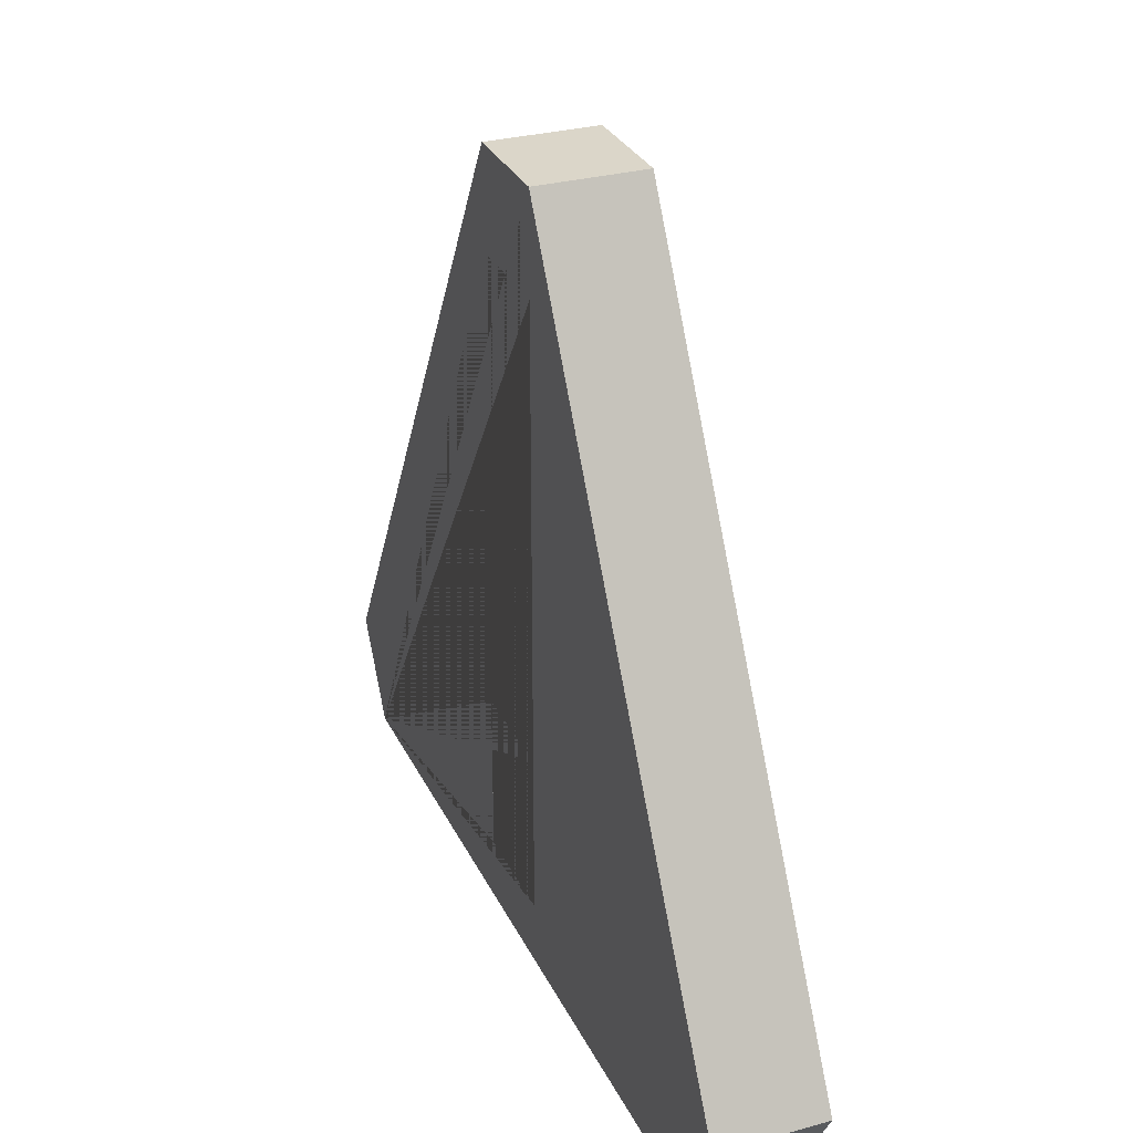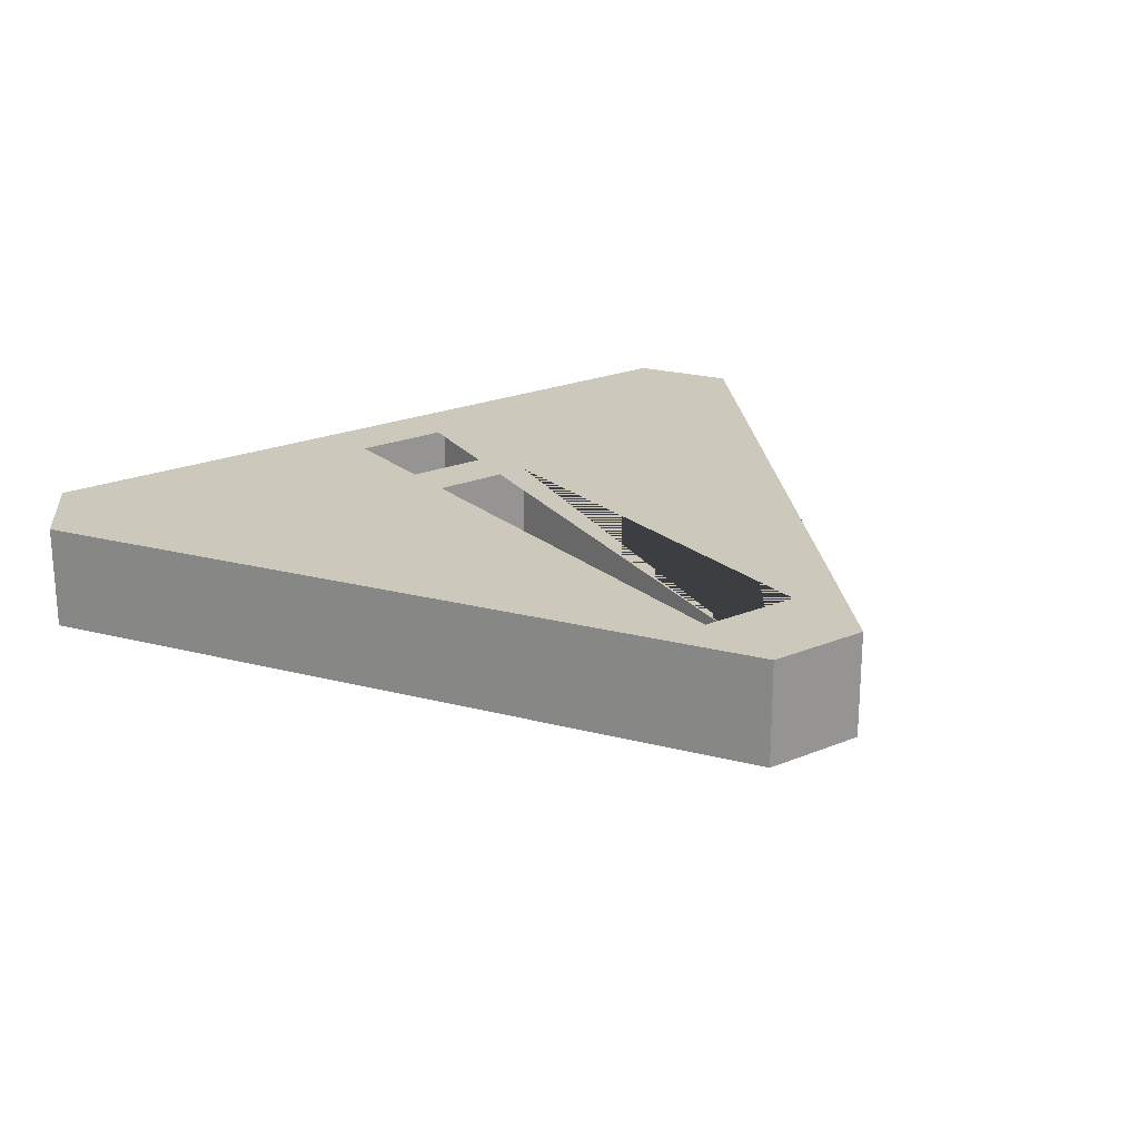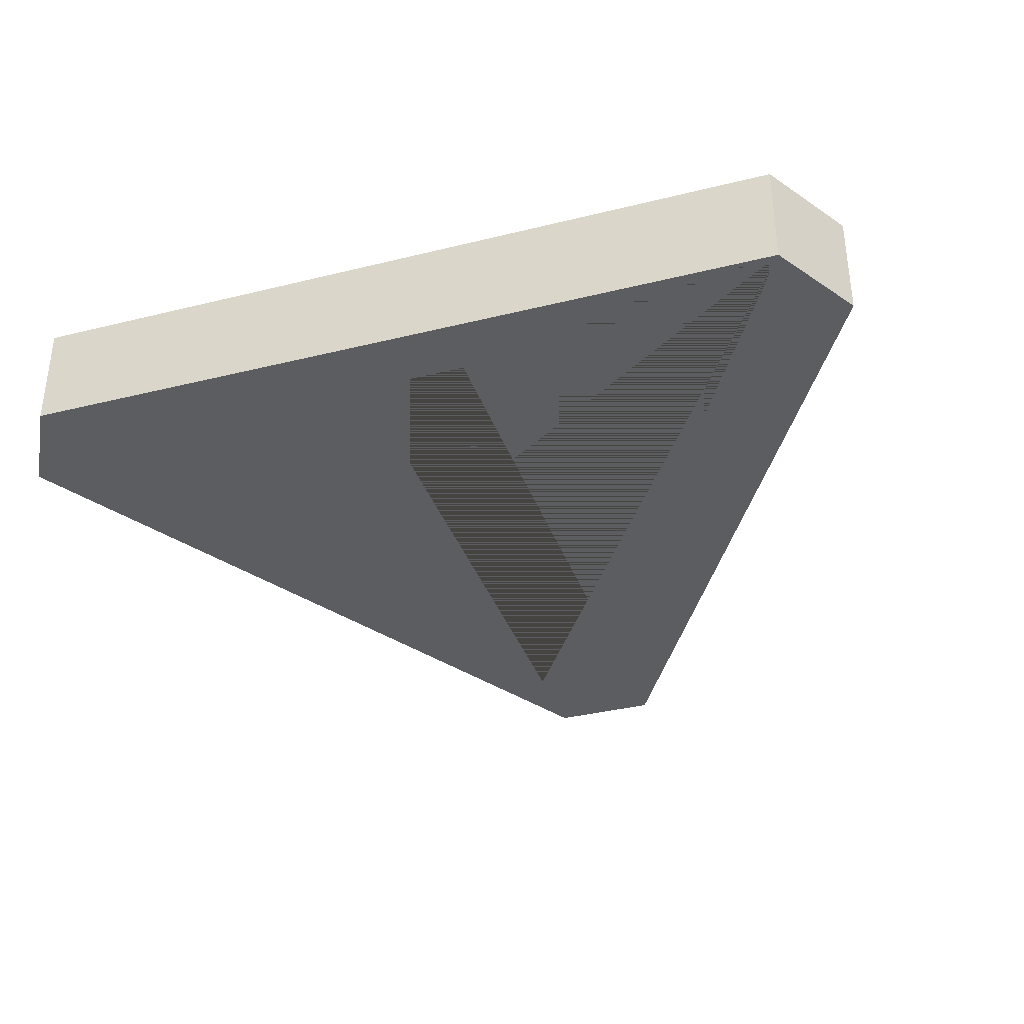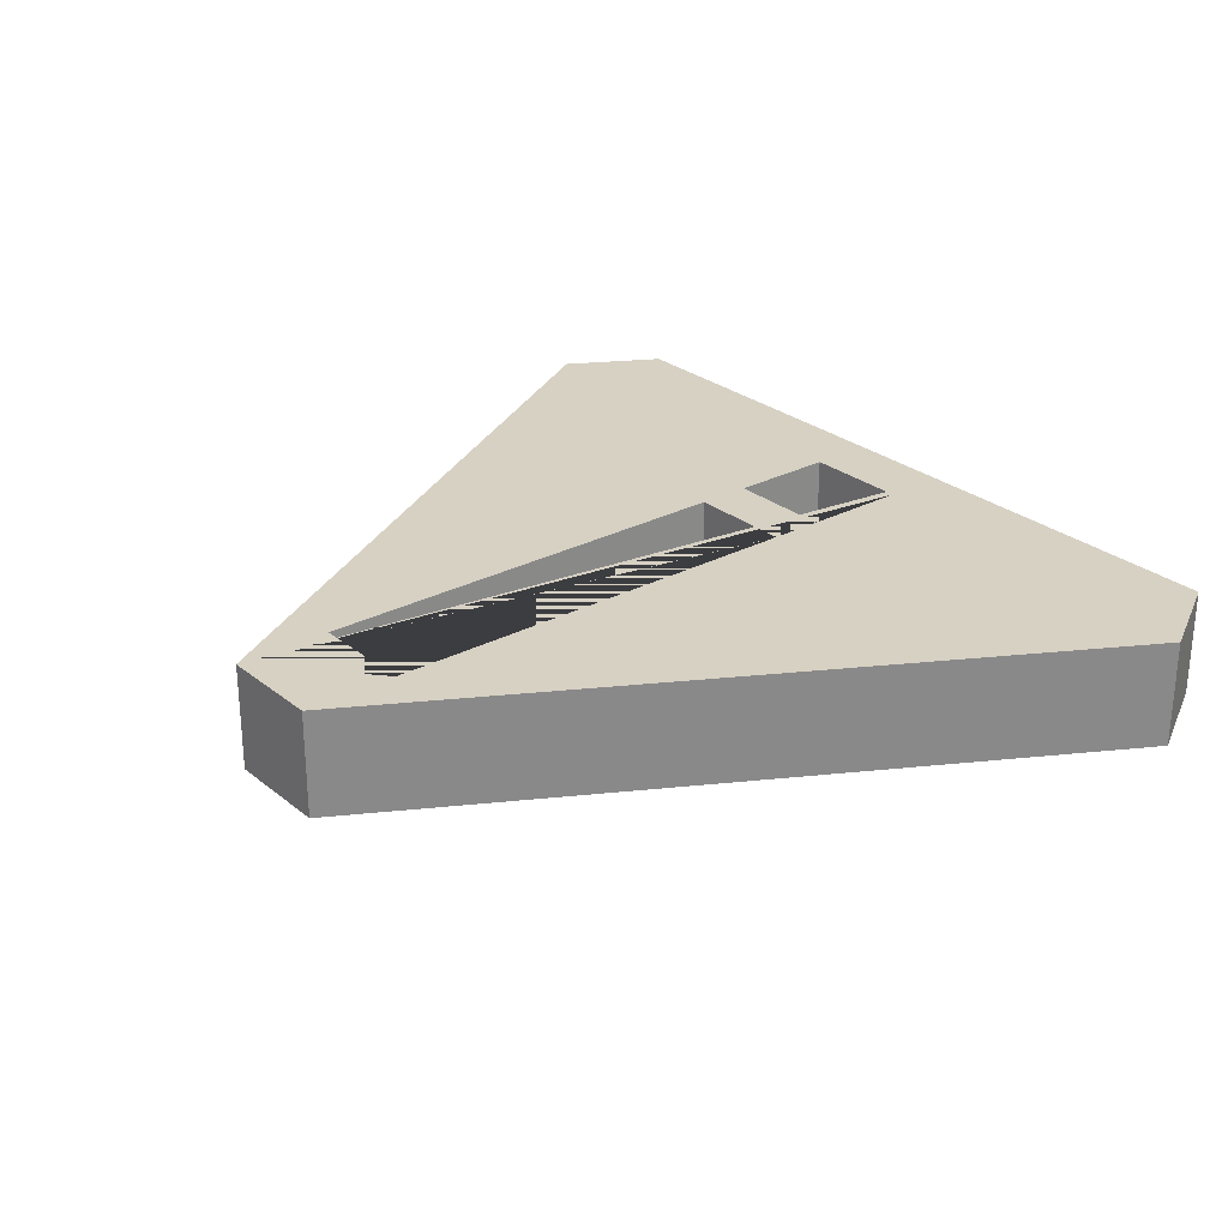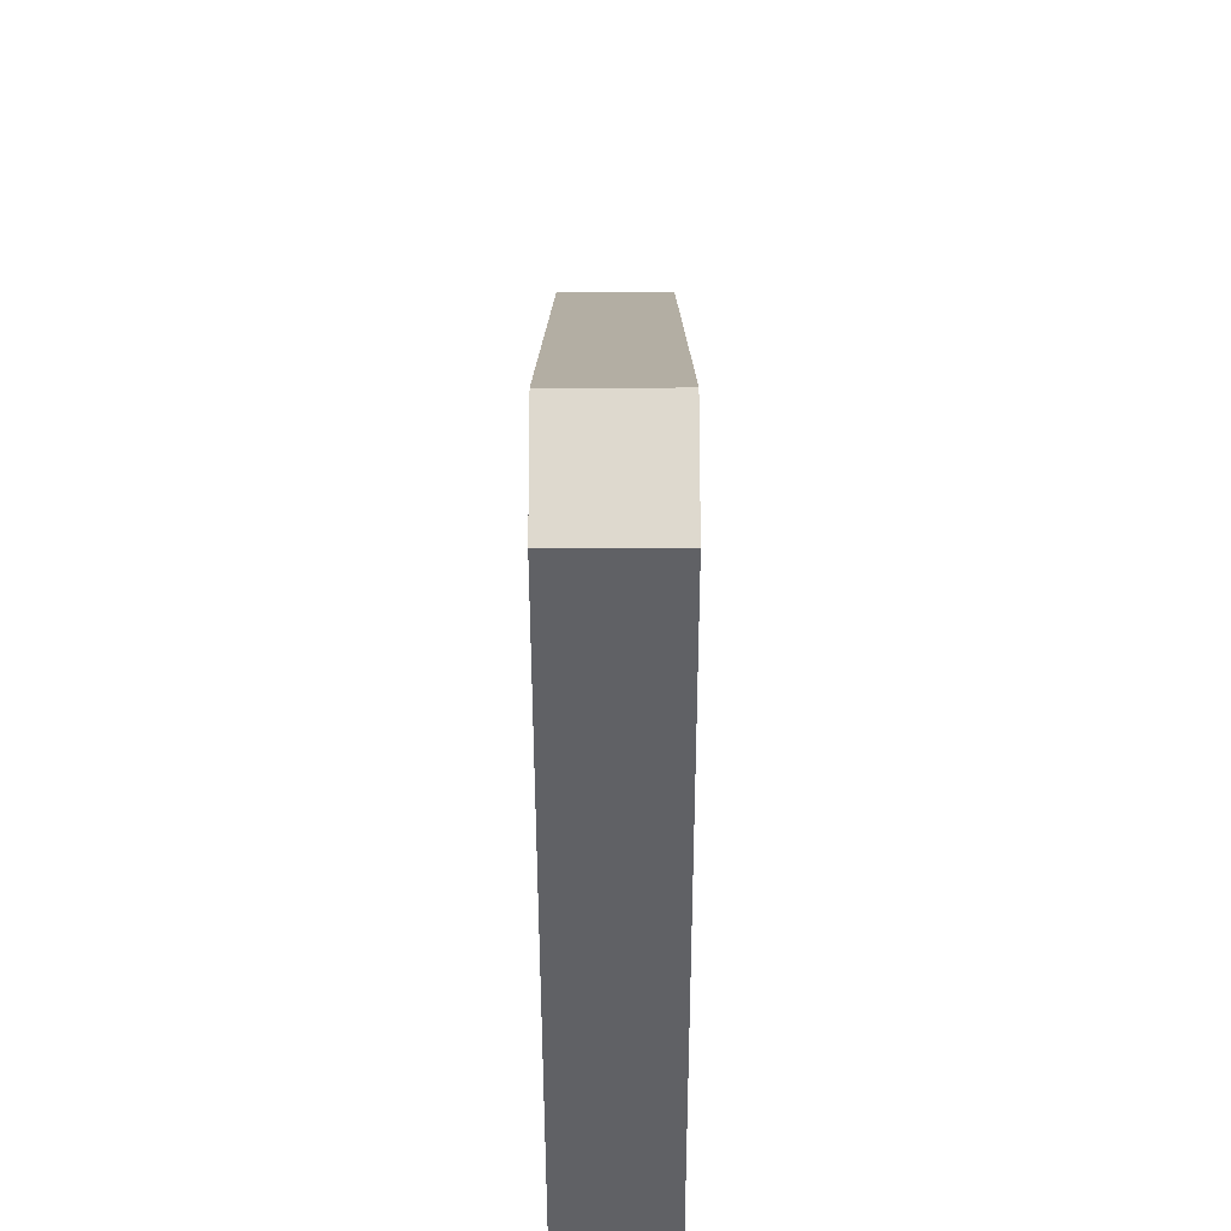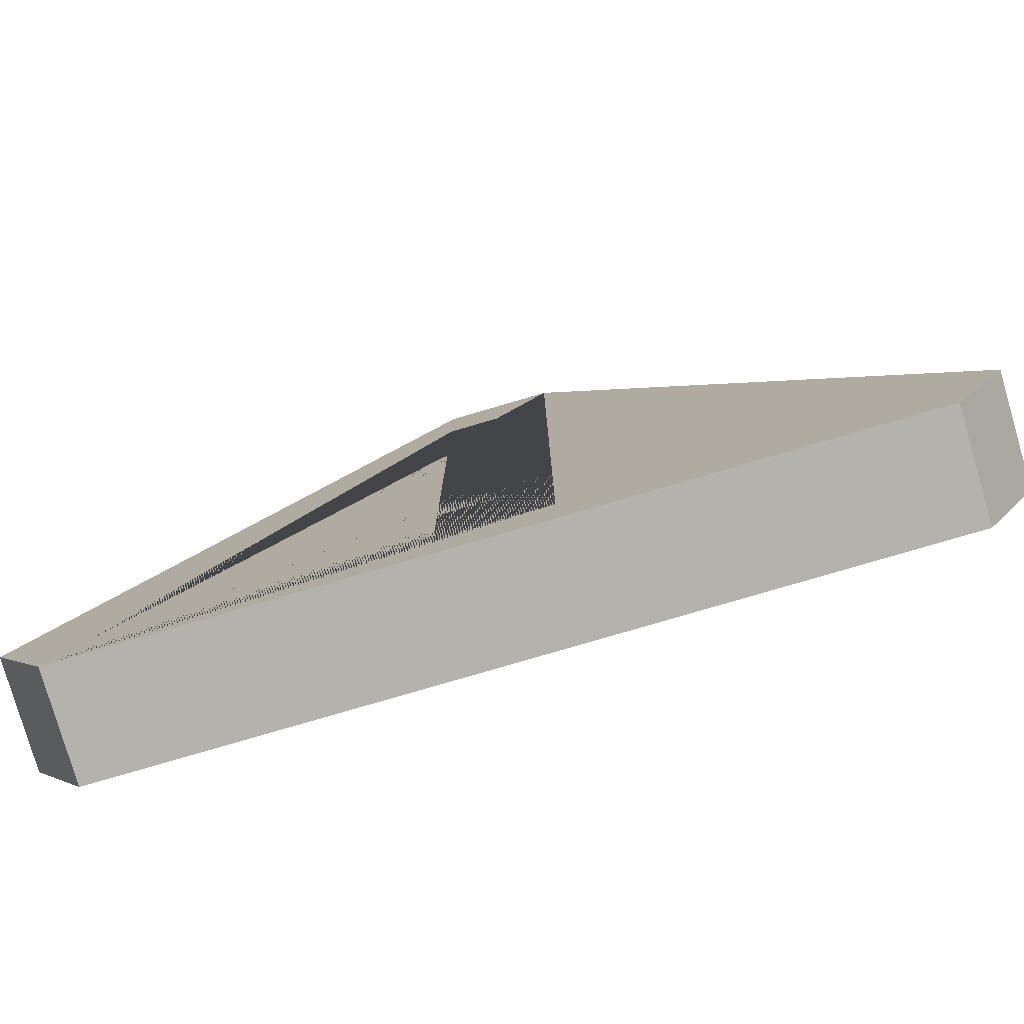
<metadata>
{"format":"obj","ext":"obj","renderer":"f3d","projection":"perspective","resolution":1024,"background":"white","views":[{"elev":29.9,"azim":-111.9,"up":"+Y"},{"elev":22.2,"azim":144.3,"up":"+Z"},{"elev":-35.9,"azim":18.1,"up":"+Z"},{"elev":27.1,"azim":-129.2,"up":"+Z"},{"elev":-49.0,"azim":90.1,"up":"+Y"},{"elev":-79.5,"azim":-163.7,"up":"+Y"}]}
</metadata>
<code>
o warning.obj
g default
v 4.15 -1.82 0.5
v 3.64 -2.69 0.5
v 0.5 -2.69 0.5
v 0.5 -2.1 0.5
v 0.5 -1.1 0.5
v 0.5 -0.6 0.5
v 0.5 -0.6 0.5
v 0.5 3.6 0.5
v 0.5 4.5 0.5
v -0.5 -0.6 0.5
v -0.5 -1.1 0.5
v -0.5 -2.1 0.5
v -0.5 -2.69 0.5
v -4.15 -1.82 0.5
v -0.5 4.5 0.5
v -0.5 3.6 0.5
v -3.65 -2.69 0.5
v 4.15 -1.82 -0.5
v 3.64 -2.69 -0.5
v 0.5 -2.69 -0.5
v 0.5 -2.1 -0.5
v 0.5 -1.1 -0.5
v 0.5 -0.6 -0.5
v 0.5 -0.6 -0.5
v 0.5 3.6 -0.5
v 0.5 4.5 -0.5
v -0.5 -0.6 -0.5
v -0.5 -1.1 -0.5
v -0.5 -2.1 -0.5
v -0.5 -2.69 -0.5
v -4.15 -1.82 -0.5
v -0.5 4.5 -0.5
v -0.5 3.6 -0.5
v -3.65 -2.69 -0.5
v -0.5 -0.6 -0.5
v -0.5 -0.59 0.5
v -0.5 -0.5783 0.5
g Default
f 18 26 9 1
f 19 18 1 2
f 20 19 2 3
f 5 22 21 4
f 6 23 22 5
f 24 23 6 7
f 8 25 23 6
f 10 27 28 11
f 23 27 10 6
f 22 24 7 5
f 28 22 5 11
f 21 29 12 4
f 30 20 3 13
f 14 31 34 17
f 15 32 31 14
f 29 33 16 37 36 12
f 17 34 30 13
f 33 25 8 16
f 26 32 15 9
f 11 5 7 6 10
f 27 23 24 22 28
f 13 3 4 12
f 19 20 30 34 31 32 33 29 21 22 23 25 33 32 26 18
f 9 15 14 17 13 12 36 37 16 8 6 5 4 3 2 1

</code>
